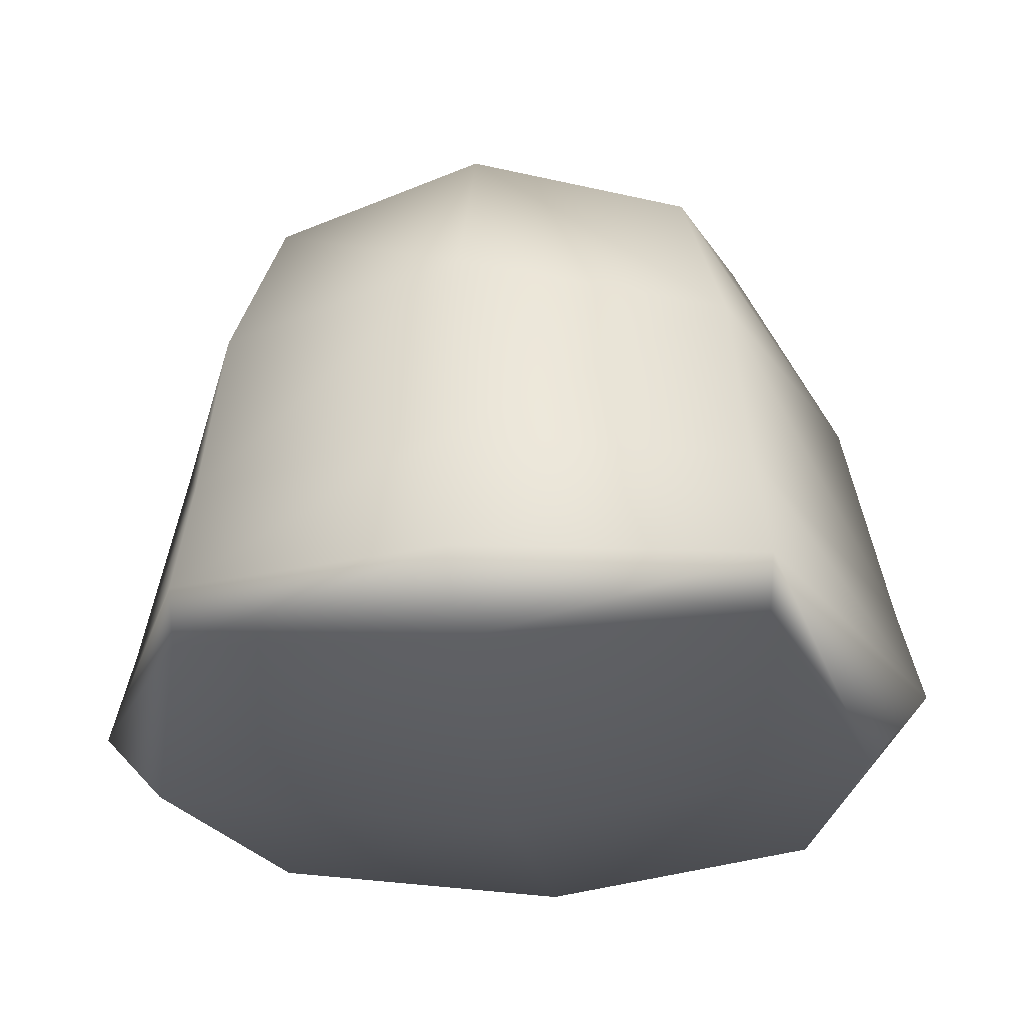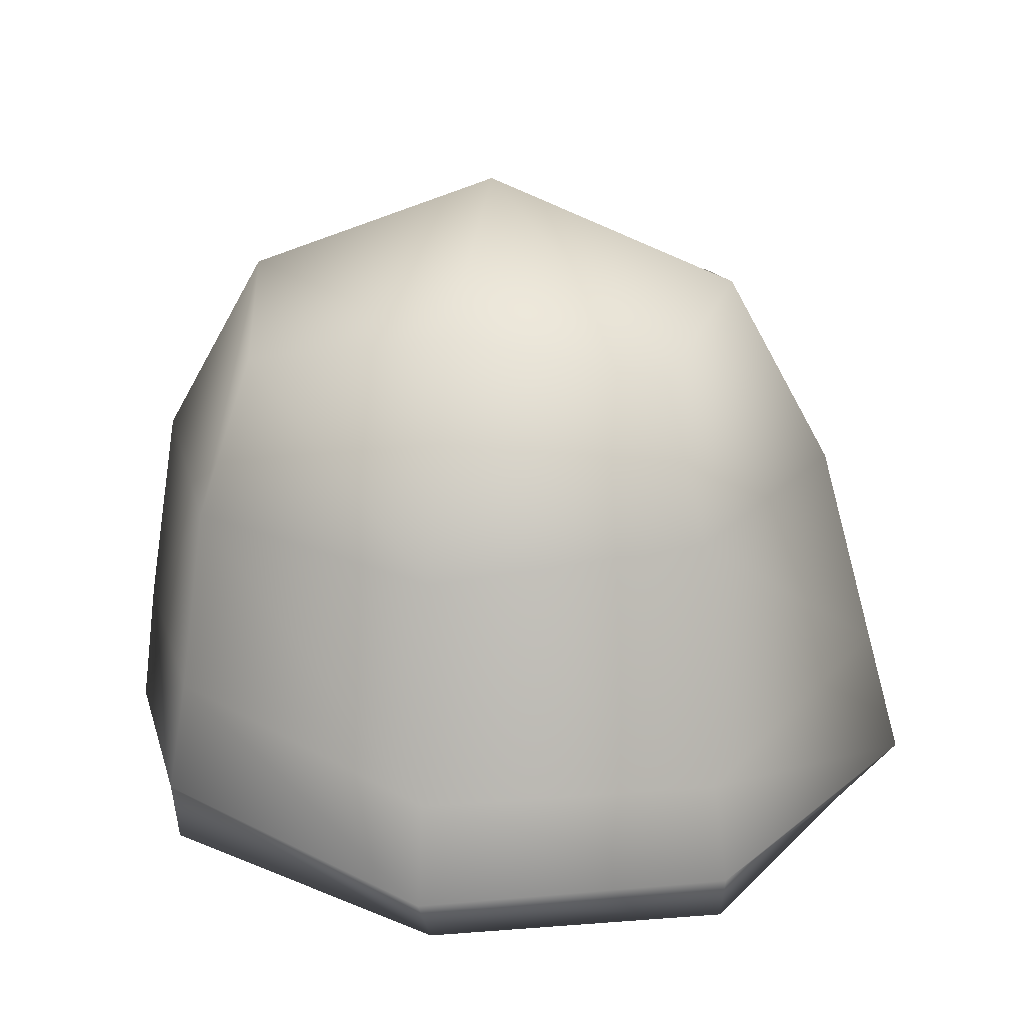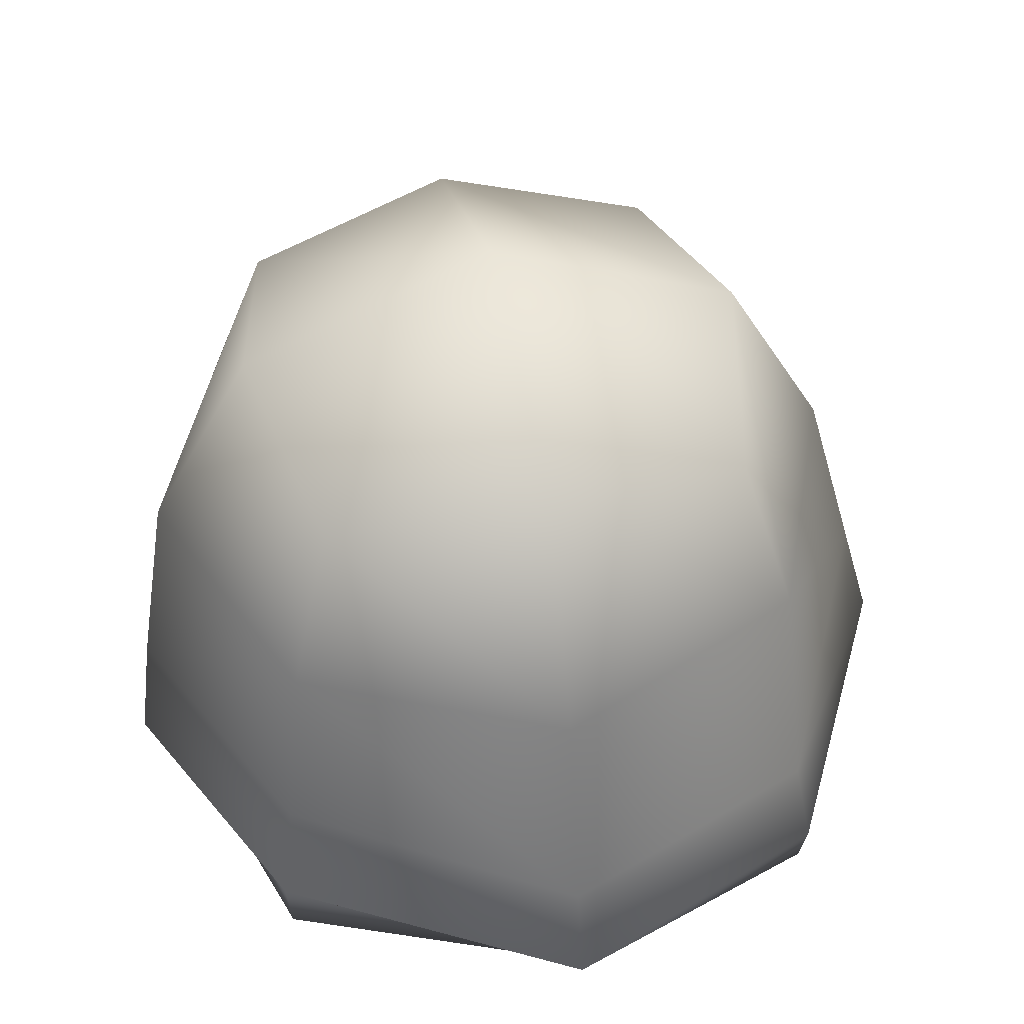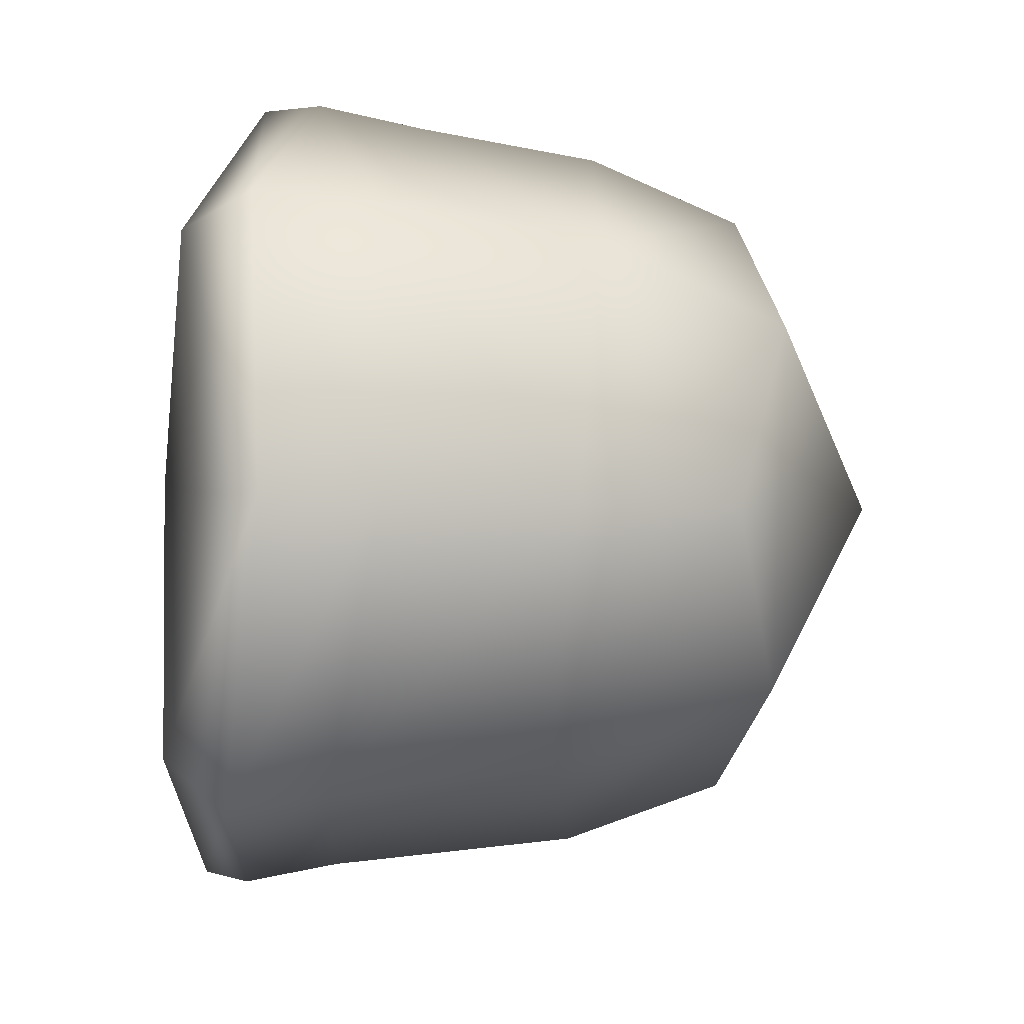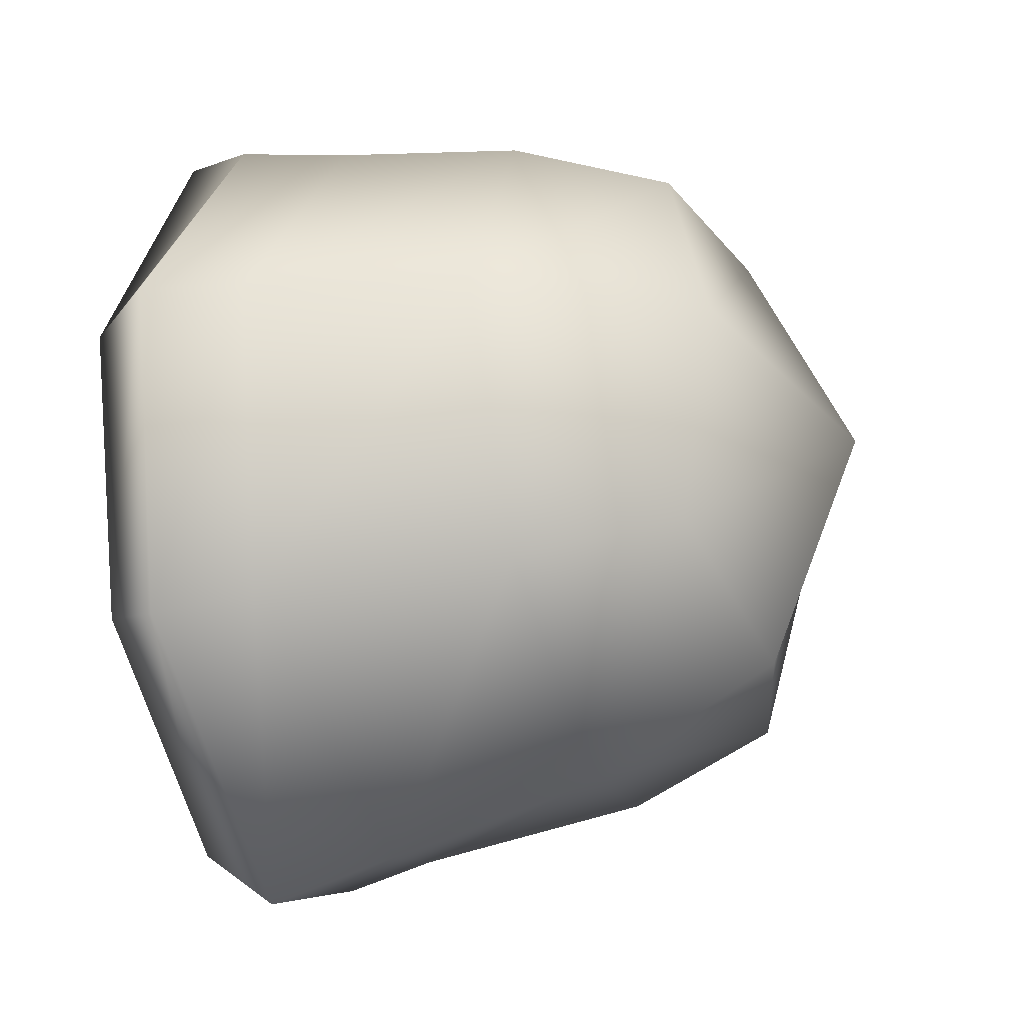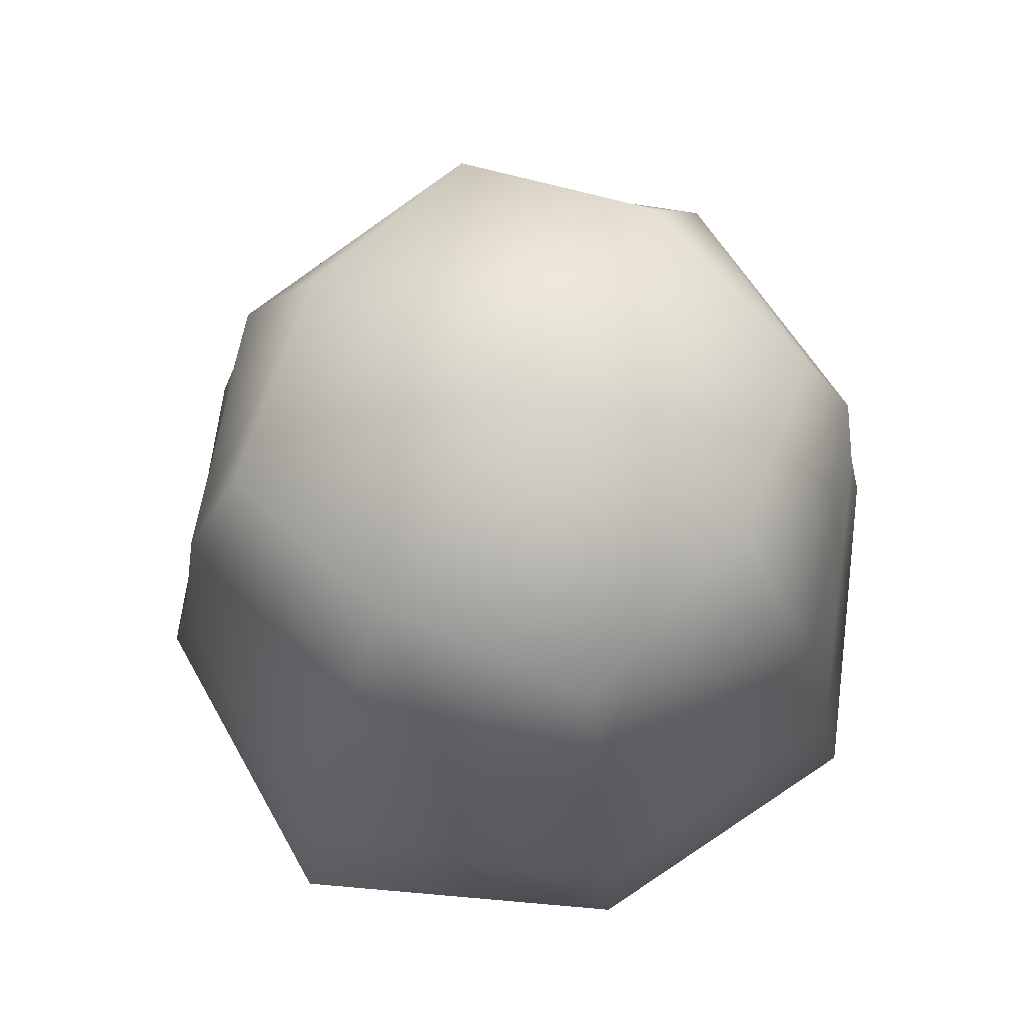
<metadata>
{"format":"obj","ext":"obj","renderer":"f3d","projection":"perspective","resolution":1024,"background":"white","views":[{"elev":-26.8,"azim":7.9,"up":"+Y"},{"elev":20.3,"azim":99.4,"up":"+Y"},{"elev":45.4,"azim":77.3,"up":"+Y"},{"elev":45.9,"azim":92.7,"up":"+Z"},{"elev":-34.7,"azim":105.4,"up":"+Z"},{"elev":70.5,"azim":-147.5,"up":"+Y"}]}
</metadata>
<code>
g slime_gordo_LOD1
v -4.049e-08 0.8443 -0.3446
v -3.818e-08 0.9803 1.807e-07
v -0.3435 0.8435 1.477e-07
v -0.2852 0.7842 -0.2852
v -5.328e-08 0.5923 -0.486
v -0.3449 0.5754 -0.3447
v -0.486 0.5525 1.651e-07
v -0.3859 0.2429 -0.3715
v -7.137e-08 0.3144 -0.5626
v -0.5489 0.2644 1.57e-07
v -0.4082 0.114 -0.3918
v -8.046e-08 0.1423 -0.61
v -0.5828 0.1351 1.521e-07
v -0.3988 0.05601 -0.3843
v -8.792e-08 0.04454 -0.5248
v -9.965e-08 -0.02435 1.583e-07
v -0.5003 0.04454 1.479e-07
v -9.965e-08 -0.02435 1.583e-07
v -0.3447 0.5775 0.3447
v -0.3715 0.3325 0.3715
v -0.3918 0.1837 0.3918
v -0.3843 0.1046 0.3843
v -0.2852 0.7842 0.2852
v -3.818e-08 0.9803 1.807e-07
v -4.742e-08 0.5923 0.486
v -8.14e-08 0.04454 0.4806
v -9.965e-08 -0.02435 1.583e-07
v -7.489e-08 0.1423 0.5517
v -6.092e-08 0.314 0.5301
v -3.815e-08 0.8443 0.3446
v -3.818e-08 0.9803 1.807e-07
v 0.3447 0.5775 0.3447
v 0.3715 0.3325 0.3715
v 0.3918 0.1837 0.3918
v 0.3843 0.1046 0.3843
v -9.965e-08 -0.02435 1.583e-07
v 0.5003 0.04454 1.531e-07
v -9.965e-08 -0.02435 1.583e-07
v 0.5828 0.1351 1.546e-07
v 0.5489 0.2644 1.565e-07
v 0.2852 0.7842 0.2852
v 0.3435 0.8435 1.51e-07
v -3.818e-08 0.9803 1.807e-07
v 0.486 0.5525 1.641e-07
v 0.3988 0.05601 -0.3843
v 0.4082 0.114 -0.3918
v -8.792e-08 0.04454 -0.5248
v -9.965e-08 -0.02435 1.583e-07
v -8.046e-08 0.1423 -0.61
v 0.3859 0.2429 -0.3715
v -7.137e-08 0.3144 -0.5626
v 0.3449 0.5754 -0.3447
v -5.328e-08 0.5923 -0.486
v -4.049e-08 0.8443 -0.3446
v 0.2852 0.7842 -0.2852
v -3.818e-08 0.9803 1.807e-07
v -3.818e-08 0.9803 1.807e-07
g slime_gordo_LOD1_0
f 3 2 1
f 4 3 1
f 1 5 4
f 5 6 4
f 7 3 4
f 6 7 4
f 8 6 5
f 9 8 5
f 10 7 6
f 8 10 6
f 11 8 9
f 12 11 9
f 13 10 8
f 11 13 8
f 14 11 12
f 15 14 12
f 15 16 14
f 14 17 11
f 17 13 11
f 18 17 14
f 7 19 3
f 10 20 7
f 20 19 7
f 13 21 10
f 21 20 10
f 17 22 13
f 22 21 13
f 19 23 3
f 3 23 24
f 19 20 25
f 19 25 23
f 26 22 17
f 27 26 17
f 21 22 28
f 22 26 28
f 20 21 29
f 20 29 25
f 21 28 29
f 25 30 23
f 23 30 31
f 25 29 32
f 25 32 30
f 29 28 33
f 29 33 32
f 28 26 34
f 28 34 33
f 26 35 34
f 35 26 36
f 34 35 37
f 37 35 38
f 33 34 39
f 39 34 37
f 32 33 40
f 40 33 39
f 32 41 30
f 30 41 42
f 43 30 42
f 41 32 44
f 44 32 40
f 42 41 44
f 39 37 45
f 40 39 46
f 46 39 45
f 45 37 47
f 45 47 46
f 37 48 47
f 47 49 46
f 50 40 46
f 46 49 50
f 44 40 50
f 49 51 50
f 52 44 50
f 50 51 52
f 42 44 52
f 51 53 52
f 52 53 54
f 55 42 52
f 55 52 54
f 56 42 55
f 54 57 55

</code>
